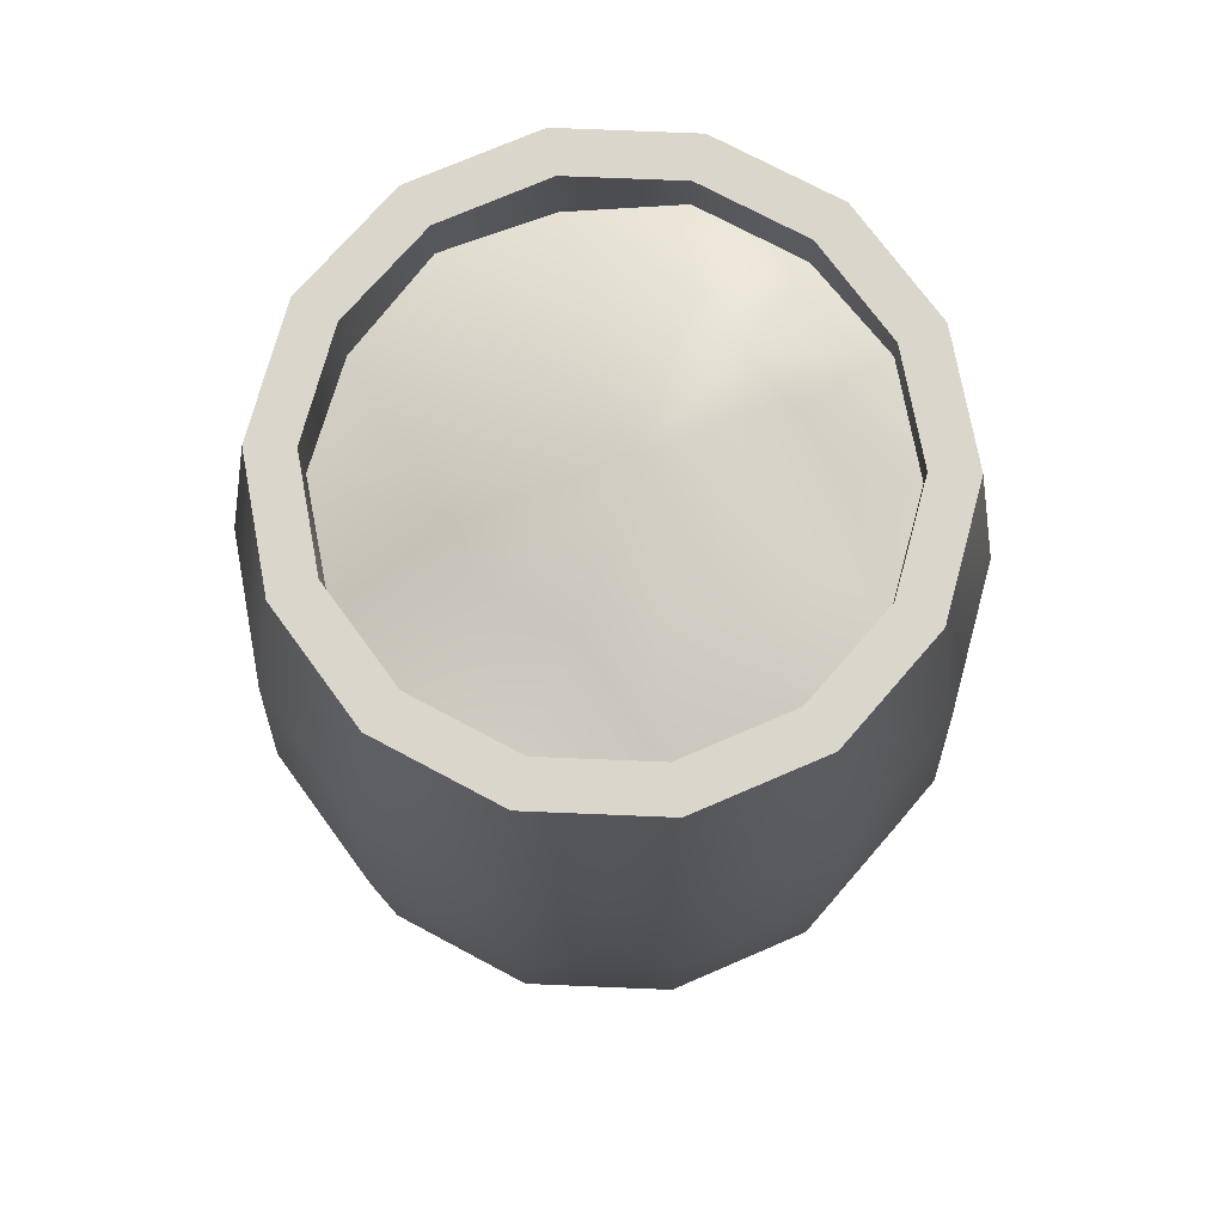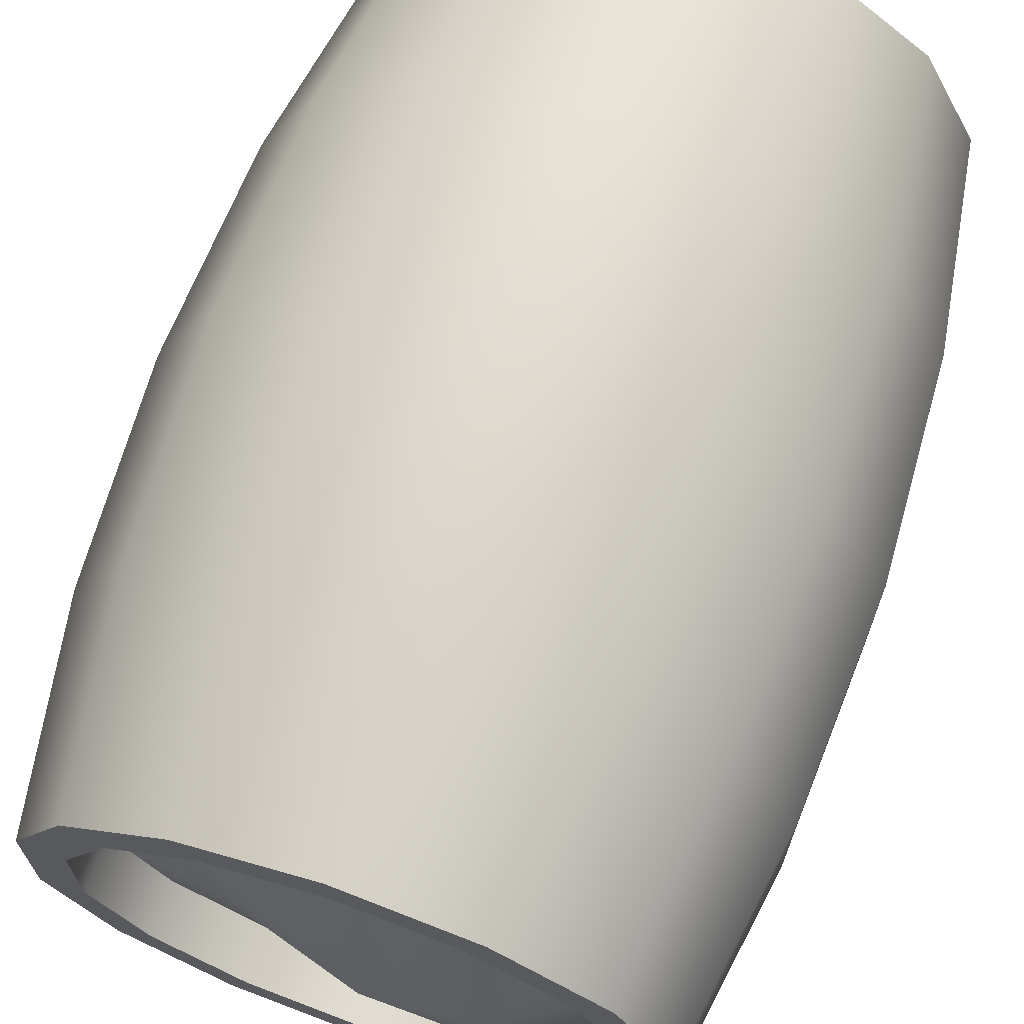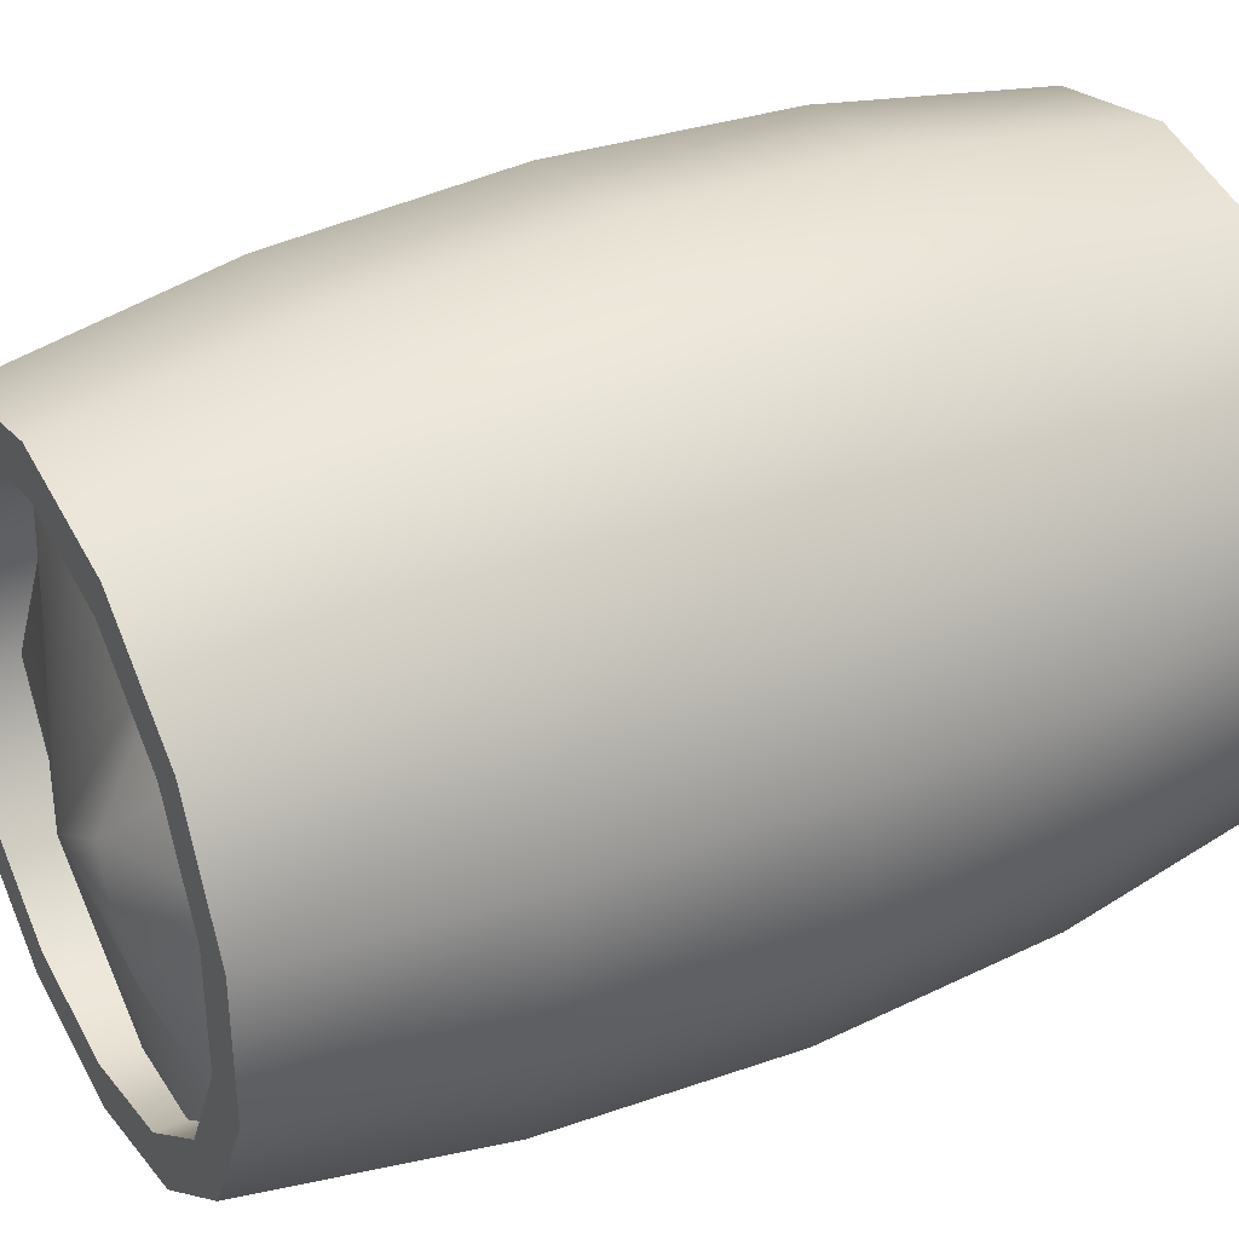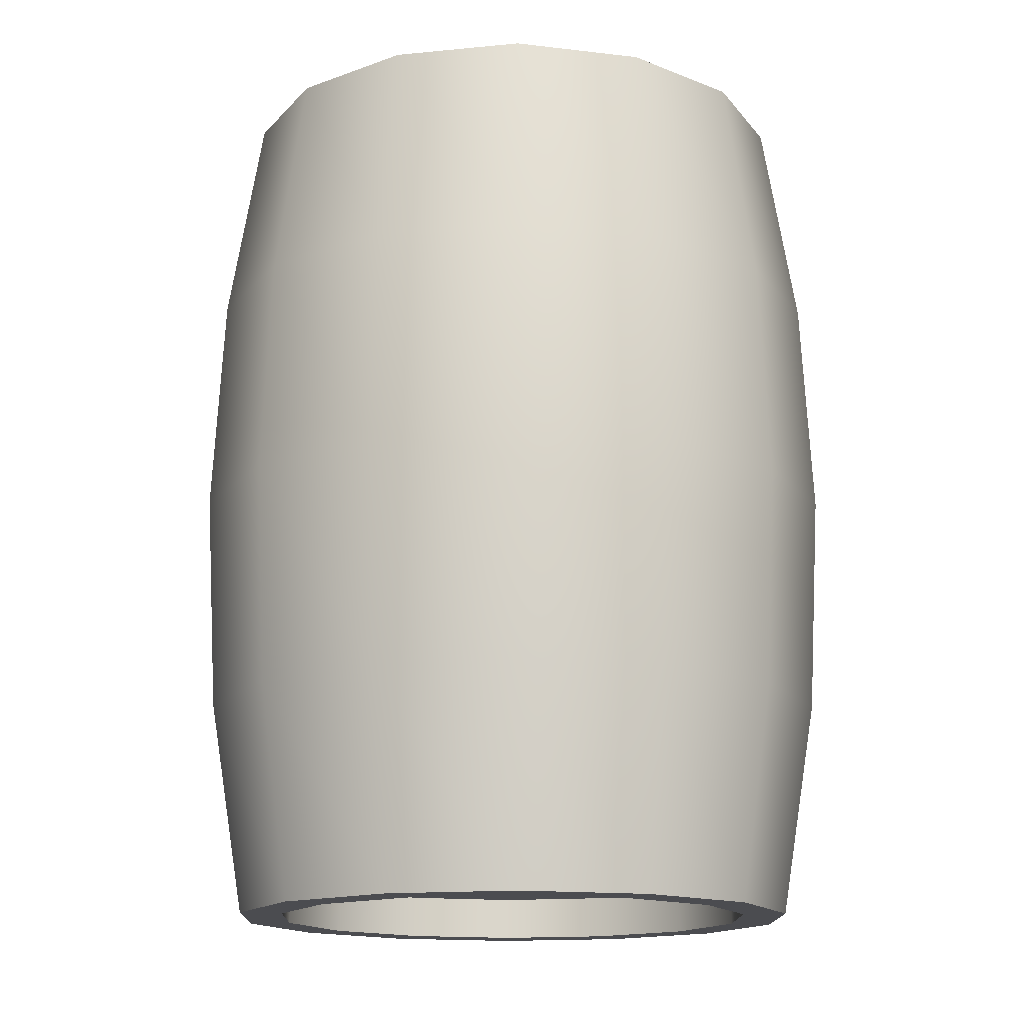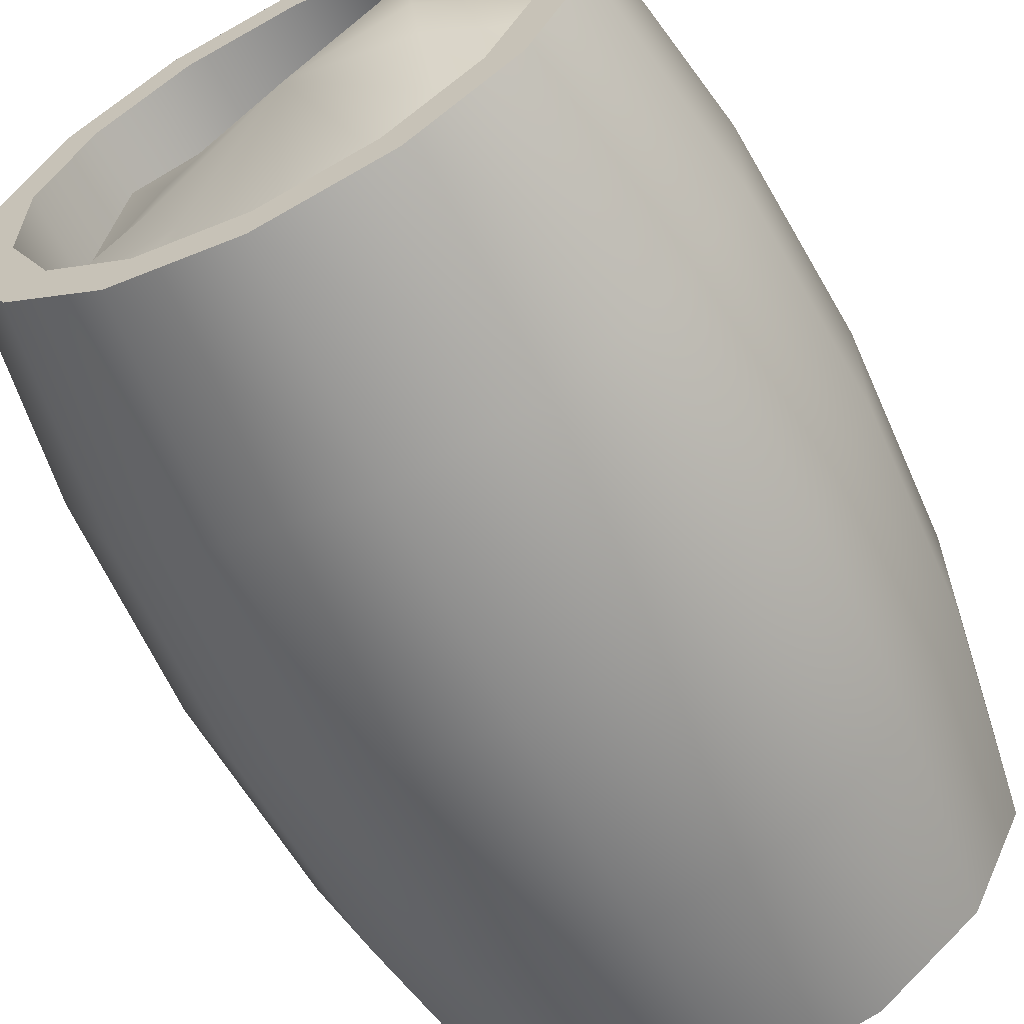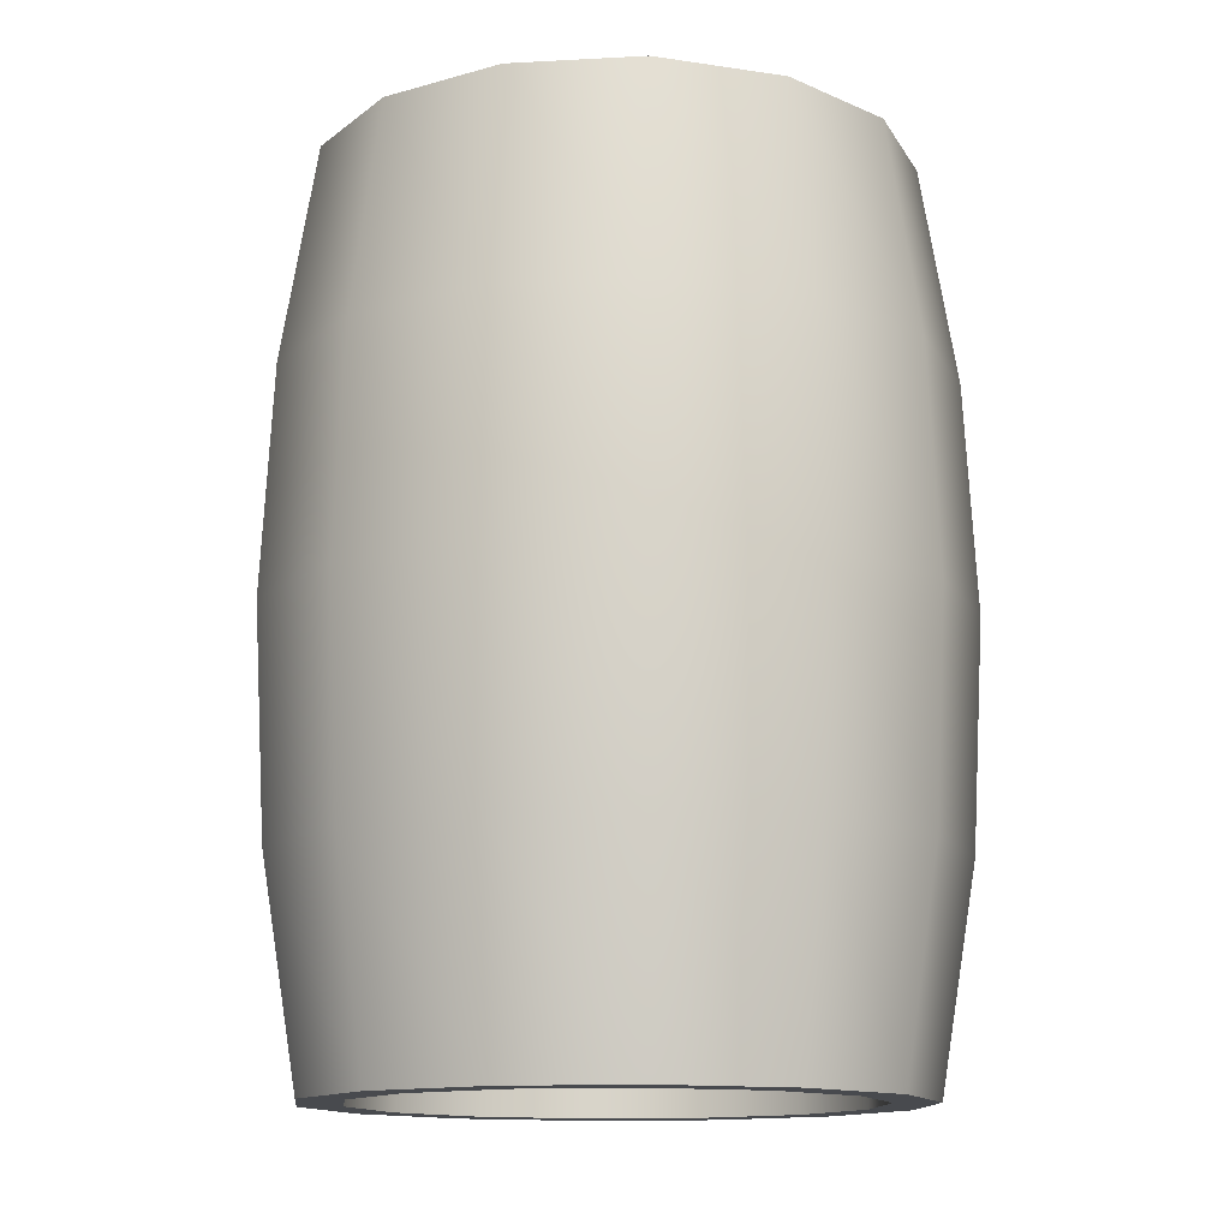
<metadata>
{"format":"obj","ext":"obj","renderer":"f3d","projection":"perspective","resolution":1024,"background":"white","views":[{"elev":73.8,"azim":143.8,"up":"+Y"},{"elev":68.8,"azim":-161.2,"up":"+Z"},{"elev":36.5,"azim":-118.6,"up":"+Z"},{"elev":-15.4,"azim":127.4,"up":"+Y"},{"elev":-62.2,"azim":-153.2,"up":"+Z"},{"elev":-13.4,"azim":45.5,"up":"+Y"}]}
</metadata>
<code>
g newBarrelGrain
v 2.921e-06 1.13 -0.5567
v 0.2155 1.5 -0.4475
v 2.921e-06 1.5 -0.4967
v 0.2415 1.13 -0.5015
v 2.921e-06 0.75 -0.5767
v 0.3883 1.5 -0.3097
v 0.2502 0.75 -0.5196
v 2.921e-06 0.3697 -0.5567
v 0.4352 1.13 -0.3471
v 0.4842 1.5 -0.1105
v 0.2415 0.3697 -0.5015
v 2.921e-06 -2.921e-06 -0.4967
v 0.2155 -2.921e-06 -0.4475
v 0.5427 1.13 -0.1239
v 0.4842 1.5 0.1105
v 0.4509 0.75 -0.3596
v 0.4352 0.3697 -0.3471
v 0.3883 -2.921e-06 -0.3097
v 0.5427 1.13 0.1239
v 0.3883 1.5 0.3097
v 0.5623 0.75 -0.1283
v 0.5427 0.3697 -0.1239
v 0.4842 -2.921e-06 -0.1105
v 0.4352 1.13 0.3471
v 0.2155 1.5 0.4475
v 0.5623 0.75 0.1283
v 0.5427 0.3697 0.1239
v 0.4842 -2.921e-06 0.1105
v 0.2415 1.13 0.5015
v 2.921e-06 1.5 0.4967
v 2.921e-06 1.13 0.5567
v 0.4509 0.75 0.3596
v 0.4352 0.3697 0.3471
v 0.3883 -2.921e-06 0.3097
v 0.2502 0.75 0.5196
v 2.921e-06 0.75 0.5767
v 0.2415 0.3697 0.5015
v 0.2155 -2.921e-06 0.4475
v 2.921e-06 0.3697 0.5567
v 2.921e-06 -2.921e-06 0.4967
v 2.921e-06 1.13 0.5567
v -0.2155 1.5 0.4475
v 2.921e-06 1.5 0.4967
v -0.2415 1.13 0.5015
v 2.921e-06 0.75 0.5767
v -0.3883 1.5 0.3097
v -0.2502 0.75 0.5196
v 2.921e-06 0.3697 0.5567
v -0.4352 1.13 0.3471
v -0.4842 1.5 0.1105
v -0.2415 0.3697 0.5015
v 2.921e-06 -2.921e-06 0.4967
v -0.2155 -2.921e-06 0.4475
v -0.5427 1.13 0.1239
v -0.4842 1.5 -0.1105
v -0.4509 0.75 0.3596
v -0.4352 0.3697 0.3471
v -0.3883 -2.921e-06 0.3097
v -0.5427 1.13 -0.1239
v -0.3883 1.5 -0.3097
v -0.5623 0.75 0.1283
v -0.5427 0.3697 0.1239
v -0.4842 -2.921e-06 0.1105
v -0.4352 1.13 -0.3471
v -0.2155 1.5 -0.4475
v -0.5623 0.75 -0.1283
v -0.5427 0.3697 -0.1239
v -0.4842 -2.921e-06 -0.1105
v -0.2415 1.13 -0.5015
v 2.921e-06 1.5 -0.4967
v 2.921e-06 1.13 -0.5567
v -0.4509 0.75 -0.3596
v -0.4352 0.3697 -0.3471
v -0.3883 -2.921e-06 -0.3097
v -0.2502 0.75 -0.5196
v 2.921e-06 0.75 -0.5767
v -0.2415 0.3697 -0.5015
v -0.2155 -2.921e-06 -0.4475
v 2.921e-06 0.3697 -0.5567
v 2.921e-06 -2.921e-06 -0.4967
v -0.02622 1.524 -0.02455
v 2.921e-06 1.442 -0.4222
v 0.1832 1.41 -0.3804
v -0.1832 1.455 -0.3804
v 0.1709 1.444 -0.1566
v 0.3301 1.41 -0.2632
v 0.4116 1.41 -0.09396
v 0.2294 1.445 -0.041
v 0.4116 1.359 0.09395
v -0.2379 1.472 -0.1933
v 0.2229 1.434 0.07179
v -0.2374 1.518 -0.08631
v -0.3301 1.453 -0.2632
v 0.3301 1.392 0.2632
v -0.4116 1.451 -0.09396
v 0.2036 1.425 0.161
v 0.1832 1.373 0.3804
v 2.921e-06 1.405 0.4222
v -0.1832 1.381 0.3804
v -0.2319 1.533 0.008544
v -0.4116 1.424 0.09395
v -0.2151 1.537 0.1135
v -0.3301 1.424 0.2632
v 2.921e-06 0.07499 -2.921e-06
v 0.1832 0.07499 -0.3804
v 2.921e-06 0.07499 -0.4222
v 0.3301 0.07499 -0.2632
v -0.1832 0.07499 -0.3804
v 0.4116 0.07499 -0.09396
v -0.3301 0.07499 -0.2632
v 0.4116 0.07499 0.09395
v -0.4116 0.07499 -0.09396
v 0.3301 0.07499 0.2632
v -0.4116 0.07499 0.09395
v 0.1832 0.07499 0.3804
v -0.3301 0.07499 0.2632
v 2.921e-06 0.07499 0.4222
v -0.1832 0.07499 0.3804
v 2.921e-06 -2.921e-06 -0.4222
v 2.921e-06 0.07499 -0.4222
v 0.1832 0.07499 -0.3804
v 0.1832 -2.921e-06 -0.3804
v -0.1832 -2.921e-06 -0.3804
v 0.3301 0.07499 -0.2632
v -0.1832 0.07499 -0.3804
v 0.3301 -2.921e-06 -0.2632
v -0.3301 -2.921e-06 -0.2632
v 0.4116 0.07499 -0.09396
v -0.3301 0.07499 -0.2632
v 0.4116 -2.921e-06 -0.09396
v -0.4116 -2.921e-06 -0.09396
v 0.4116 0.07499 0.09395
v -0.4116 0.07499 -0.09396
v 0.4116 -2.921e-06 0.09395
v -0.4116 -2.921e-06 0.09395
v 0.3301 0.07499 0.2632
v -0.4116 0.07499 0.09395
v 0.3301 -2.921e-06 0.2632
v -0.3301 -2.921e-06 0.2632
v 0.1832 0.07499 0.3804
v -0.3301 0.07499 0.2632
v 0.1832 -2.921e-06 0.3804
v -0.1832 -2.921e-06 0.3804
v 2.921e-06 0.07499 0.4222
v -0.1832 0.07499 0.3804
v 2.921e-06 -2.921e-06 0.4222
v 2.921e-06 1.5 -0.4222
v 2.921e-06 1.442 -0.4222
v -0.1832 1.455 -0.3804
v -0.1832 1.5 -0.3804
v 0.1832 1.5 -0.3804
v -0.3301 1.453 -0.2632
v 0.1832 1.41 -0.3804
v -0.3301 1.5 -0.2632
v 0.3301 1.5 -0.2632
v -0.4116 1.451 -0.09396
v 0.3301 1.41 -0.2632
v -0.4116 1.5 -0.09396
v 0.4116 1.5 -0.09396
v -0.4116 1.424 0.09395
v 0.4116 1.41 -0.09396
v -0.4116 1.5 0.09395
v 0.4116 1.5 0.09395
v -0.3301 1.424 0.2632
v 0.4116 1.359 0.09395
v -0.3301 1.5 0.2632
v 0.3301 1.5 0.2632
v -0.1832 1.381 0.3804
v 0.3301 1.392 0.2632
v -0.1832 1.5 0.3804
v 0.1832 1.5 0.3804
v 2.921e-06 1.405 0.4222
v 0.1832 1.373 0.3804
v 2.921e-06 1.5 0.4222
v 2.921e-06 -2.921e-06 -0.4967
v 2.921e-06 -2.921e-06 -0.4222
v 0.1832 -2.921e-06 -0.3804
v 0.2155 -2.921e-06 -0.4475
v -0.2155 -2.921e-06 -0.4475
v 0.3301 -2.921e-06 -0.2632
v -0.1832 -2.921e-06 -0.3804
v 0.3883 -2.921e-06 -0.3097
v -0.3883 -2.921e-06 -0.3097
v 0.4116 -2.921e-06 -0.09396
v -0.3301 -2.921e-06 -0.2632
v 0.4842 -2.921e-06 -0.1105
v -0.4842 -2.921e-06 -0.1105
v 0.4116 -2.921e-06 0.09395
v -0.4116 -2.921e-06 -0.09396
v 0.4842 -2.921e-06 0.1105
v -0.4842 -2.921e-06 0.1105
v 0.3301 -2.921e-06 0.2632
v -0.4116 -2.921e-06 0.09395
v 0.3883 -2.921e-06 0.3097
v -0.3883 -2.921e-06 0.3097
v 0.1832 -2.921e-06 0.3804
v -0.3301 -2.921e-06 0.2632
v 0.2155 -2.921e-06 0.4475
v -0.2155 -2.921e-06 0.4475
v 2.921e-06 -2.921e-06 0.4222
v -0.1832 -2.921e-06 0.3804
v 2.921e-06 -2.921e-06 0.4967
v 0.2155 1.5 -0.4475
v 2.921e-06 1.5 -0.4222
v 2.921e-06 1.5 -0.4967
v 0.1832 1.5 -0.3804
v -0.1832 1.5 -0.3804
v 0.3883 1.5 -0.3097
v -0.2155 1.5 -0.4475
v 0.3301 1.5 -0.2632
v -0.3301 1.5 -0.2632
v 0.4842 1.5 -0.1105
v -0.3883 1.5 -0.3097
v 0.4116 1.5 -0.09396
v -0.4116 1.5 -0.09396
v 0.4842 1.5 0.1105
v -0.4842 1.5 -0.1105
v 0.4116 1.5 0.09395
v -0.4116 1.5 0.09395
v 0.3883 1.5 0.3097
v -0.4842 1.5 0.1105
v 0.3301 1.5 0.2632
v -0.3301 1.5 0.2632
v 0.2155 1.5 0.4475
v -0.3883 1.5 0.3097
v 0.1832 1.5 0.3804
v -0.1832 1.5 0.3804
v 2.921e-06 1.5 0.4967
v -0.2155 1.5 0.4475
v 2.921e-06 1.5 0.4222
g newBarrelGrain_0
f 3 2 1
f 2 4 1
f 1 4 5
f 2 6 4
f 4 7 5
f 5 7 8
f 6 9 4
f 4 9 7
f 6 10 9
f 7 11 8
f 8 11 12
f 11 13 12
f 10 14 9
f 10 15 14
f 9 16 7
f 7 16 11
f 9 14 16
f 11 17 13
f 16 17 11
f 17 18 13
f 15 19 14
f 15 20 19
f 14 21 16
f 16 21 17
f 14 19 21
f 17 22 18
f 21 22 17
f 22 23 18
f 20 24 19
f 20 25 24
f 19 26 21
f 21 26 22
f 19 24 26
f 22 27 23
f 26 27 22
f 27 28 23
f 25 29 24
f 25 30 29
f 30 31 29
f 24 32 26
f 26 32 27
f 24 29 32
f 27 33 28
f 32 33 27
f 33 34 28
f 29 31 35
f 29 35 32
f 32 35 33
f 31 36 35
f 33 37 34
f 35 37 33
f 35 36 37
f 37 38 34
f 36 39 37
f 37 39 38
f 39 40 38
f 43 42 41
f 42 44 41
f 41 44 45
f 42 46 44
f 44 47 45
f 45 47 48
f 46 49 44
f 44 49 47
f 46 50 49
f 47 51 48
f 48 51 52
f 51 53 52
f 50 54 49
f 50 55 54
f 49 56 47
f 47 56 51
f 49 54 56
f 51 57 53
f 56 57 51
f 57 58 53
f 55 59 54
f 55 60 59
f 54 61 56
f 56 61 57
f 54 59 61
f 57 62 58
f 61 62 57
f 62 63 58
f 60 64 59
f 60 65 64
f 59 66 61
f 61 66 62
f 59 64 66
f 62 67 63
f 66 67 62
f 67 68 63
f 65 69 64
f 65 70 69
f 70 71 69
f 64 72 66
f 66 72 67
f 64 69 72
f 67 73 68
f 72 73 67
f 73 74 68
f 69 71 75
f 69 75 72
f 72 75 73
f 71 76 75
f 73 77 74
f 75 77 73
f 75 76 77
f 77 78 74
f 76 79 77
f 77 79 78
f 79 80 78
f 83 82 81
f 82 84 81
f 85 83 81
f 85 86 83
f 87 86 85
f 88 87 85
f 88 85 81
f 89 87 88
f 84 90 81
f 91 88 81
f 91 89 88
f 90 92 81
f 84 93 90
f 90 93 92
f 94 89 91
f 93 95 92
f 96 94 91
f 96 91 81
f 97 94 96
f 97 96 81
f 98 97 81
f 99 98 81
f 92 95 100
f 92 100 81
f 95 101 100
f 102 99 81
f 100 102 81
f 100 101 102
f 102 103 99
f 101 103 102
f 106 105 104
f 105 107 104
f 108 106 104
f 107 109 104
f 110 108 104
f 109 111 104
f 112 110 104
f 111 113 104
f 114 112 104
f 113 115 104
f 116 114 104
f 115 117 104
f 118 116 104
f 117 118 104
f 121 120 119
f 122 121 119
f 119 120 123
f 124 121 122
f 120 125 123
f 126 124 122
f 123 125 127
f 128 124 126
f 125 129 127
f 130 128 126
f 127 129 131
f 132 128 130
f 129 133 131
f 134 132 130
f 131 133 135
f 136 132 134
f 133 137 135
f 138 136 134
f 135 137 139
f 140 136 138
f 137 141 139
f 142 140 138
f 139 141 143
f 144 140 142
f 141 145 143
f 146 144 142
f 143 145 146
f 145 144 146
f 149 148 147
f 150 149 147
f 147 148 151
f 152 149 150
f 148 153 151
f 154 152 150
f 151 153 155
f 156 152 154
f 153 157 155
f 158 156 154
f 155 157 159
f 160 156 158
f 157 161 159
f 162 160 158
f 159 161 163
f 164 160 162
f 161 165 163
f 166 164 162
f 163 165 167
f 168 164 166
f 165 169 167
f 170 168 166
f 167 169 171
f 172 168 170
f 169 173 171
f 174 172 170
f 171 173 174
f 173 172 174
f 177 176 175
f 178 177 175
f 175 176 179
f 180 177 178
f 176 181 179
f 182 180 178
f 179 181 183
f 184 180 182
f 181 185 183
f 186 184 182
f 183 185 187
f 188 184 186
f 185 189 187
f 190 188 186
f 187 189 191
f 192 188 190
f 189 193 191
f 194 192 190
f 191 193 195
f 196 192 194
f 193 197 195
f 198 196 194
f 195 197 199
f 200 196 198
f 197 201 199
f 202 200 198
f 199 201 202
f 201 200 202
f 205 204 203
f 204 206 203
f 207 204 205
f 203 206 208
f 209 207 205
f 206 210 208
f 211 207 209
f 208 210 212
f 213 211 209
f 210 214 212
f 215 211 213
f 212 214 216
f 217 215 213
f 214 218 216
f 219 215 217
f 216 218 220
f 221 219 217
f 218 222 220
f 223 219 221
f 220 222 224
f 225 223 221
f 222 226 224
f 227 223 225
f 224 226 228
f 229 227 225
f 226 230 228
f 230 227 229
f 228 230 229

</code>
